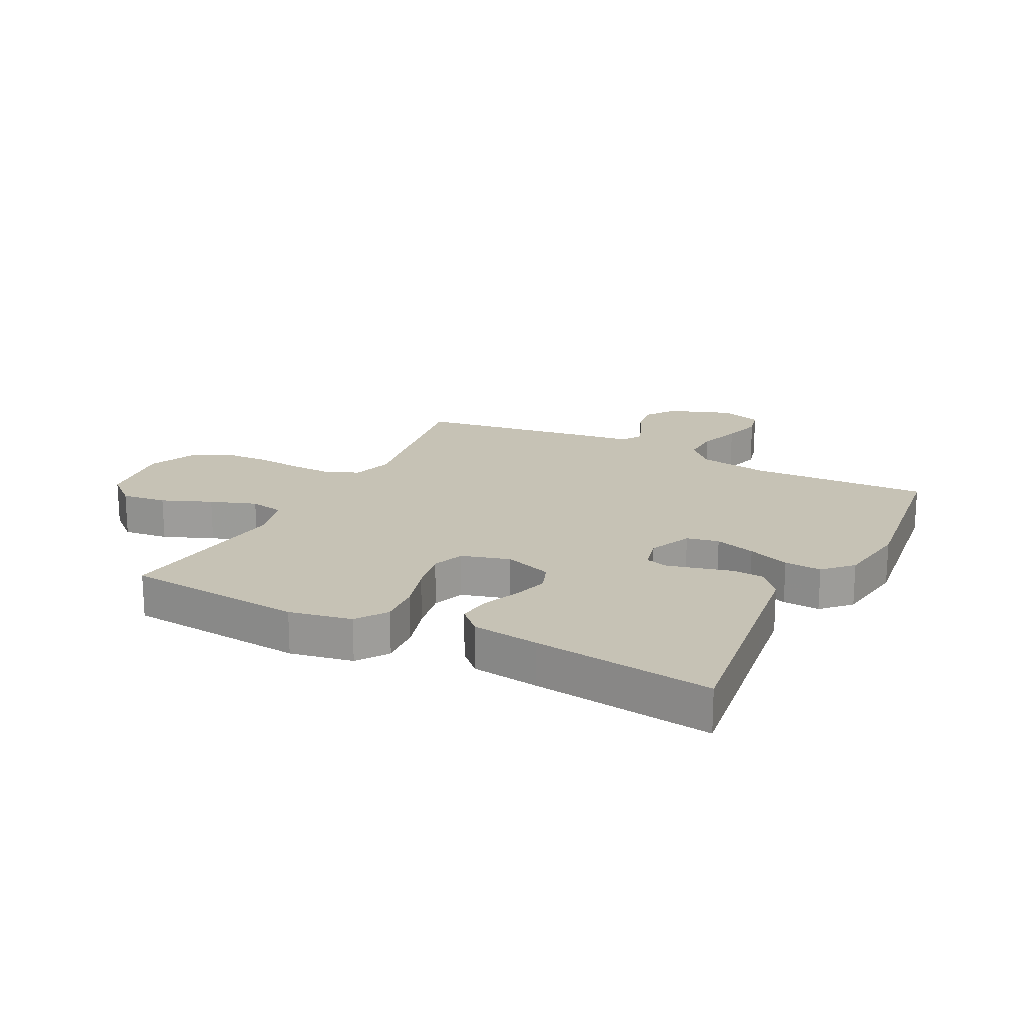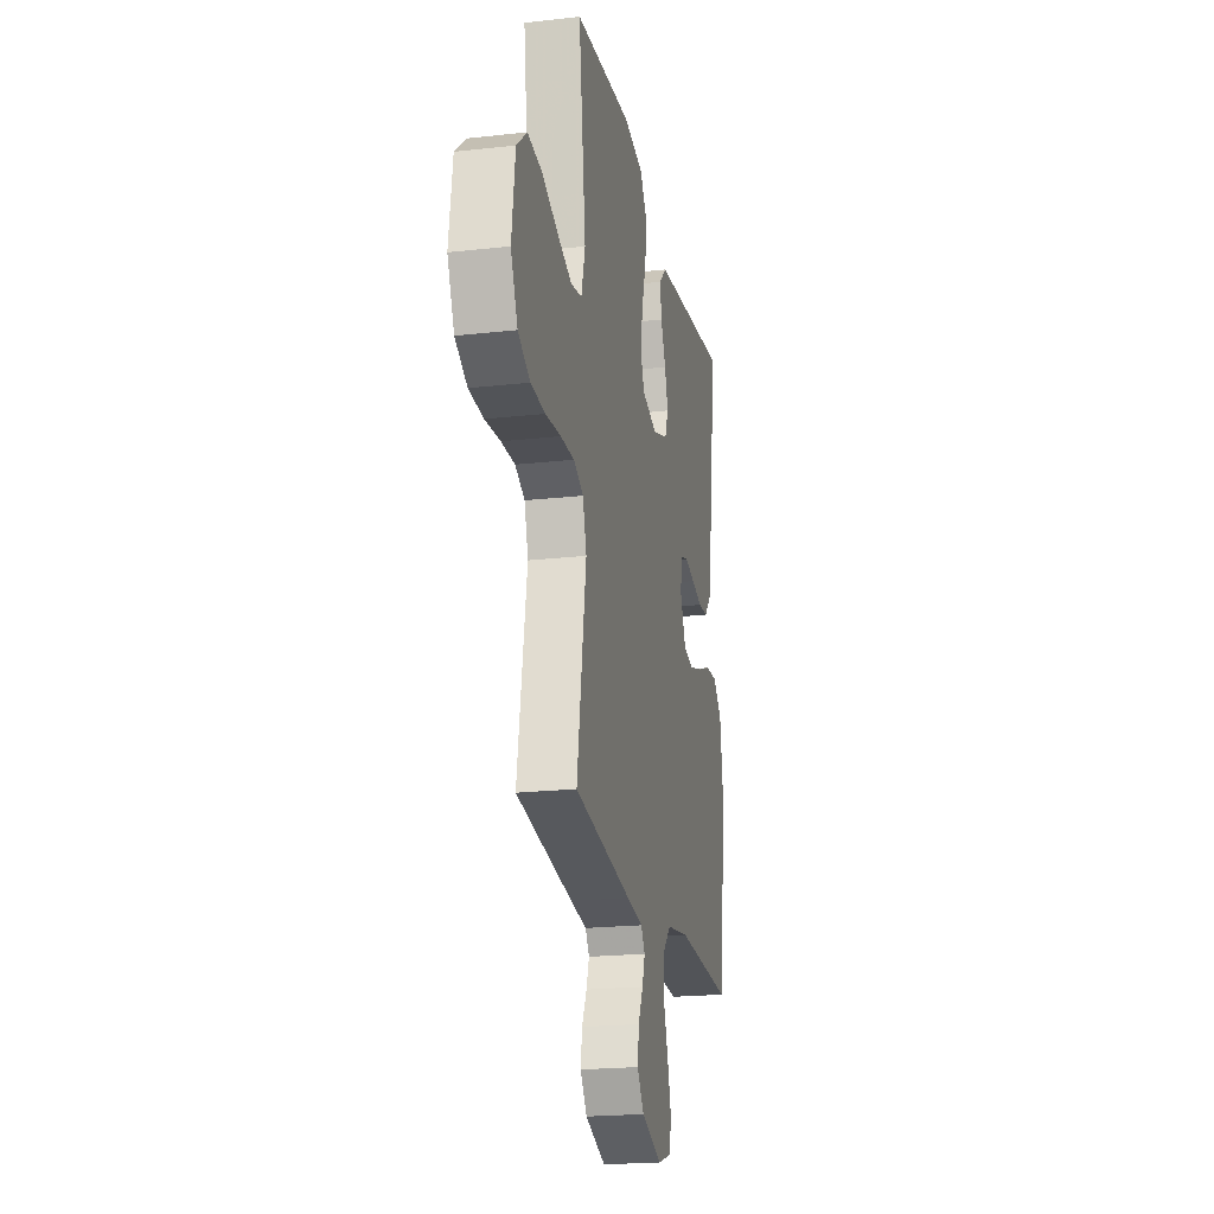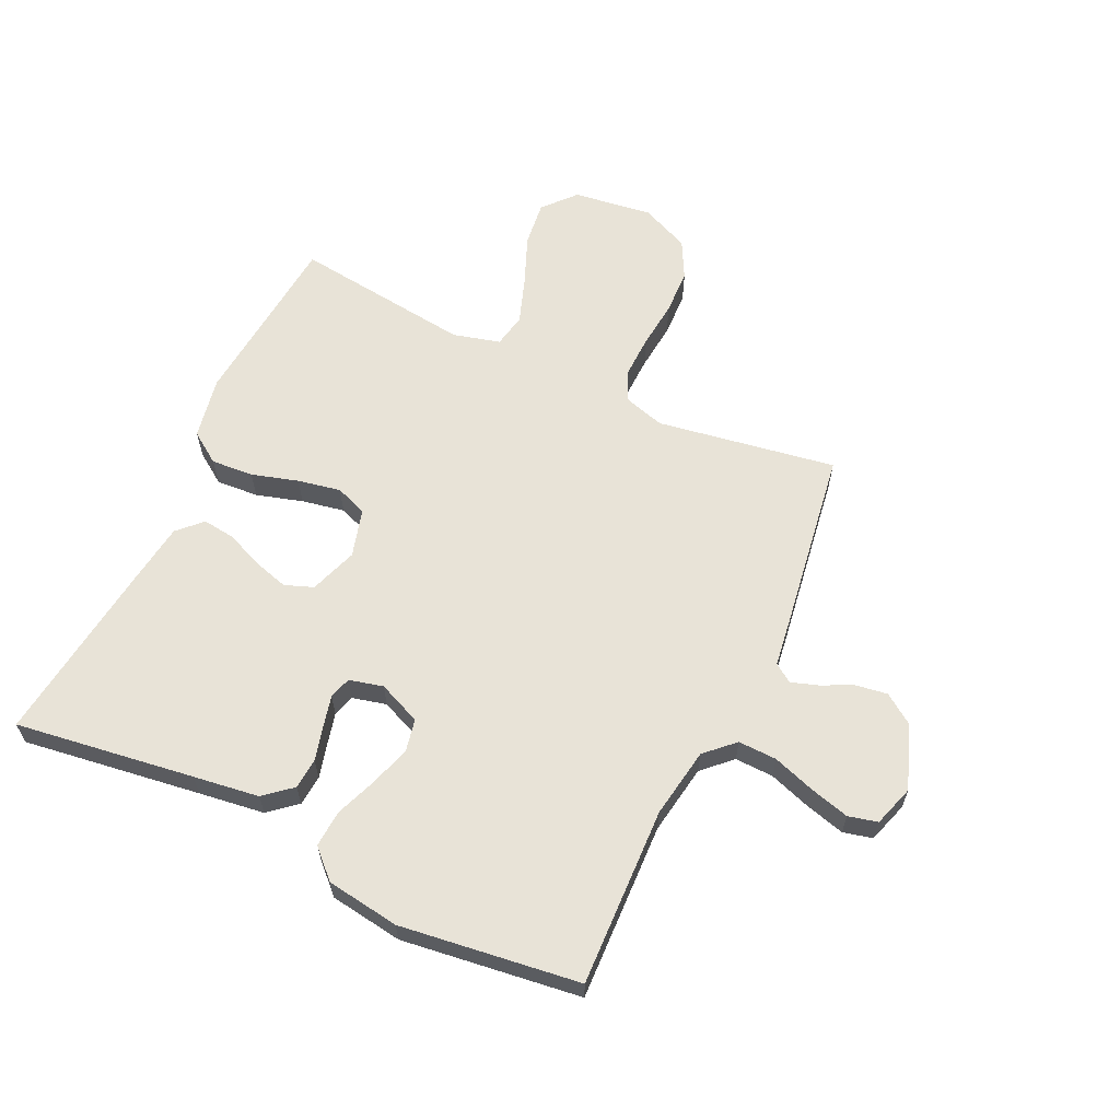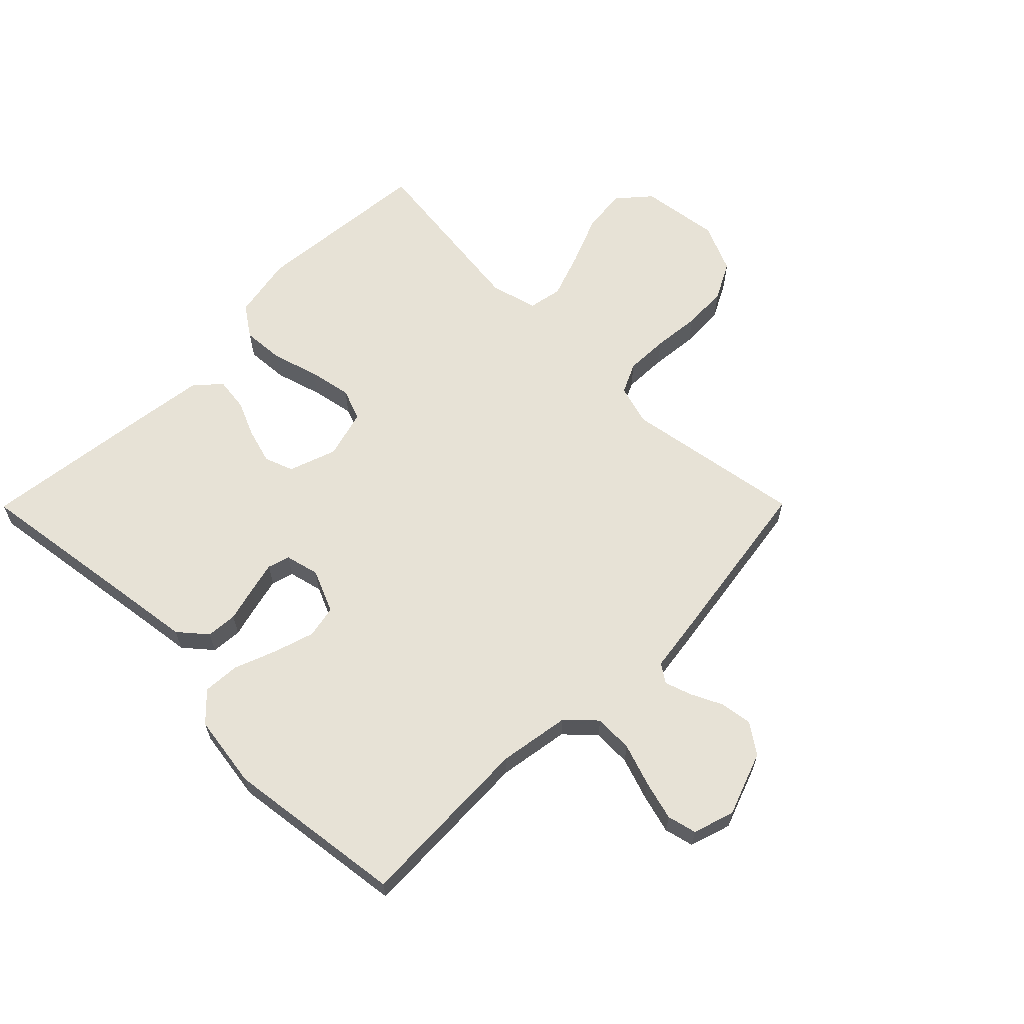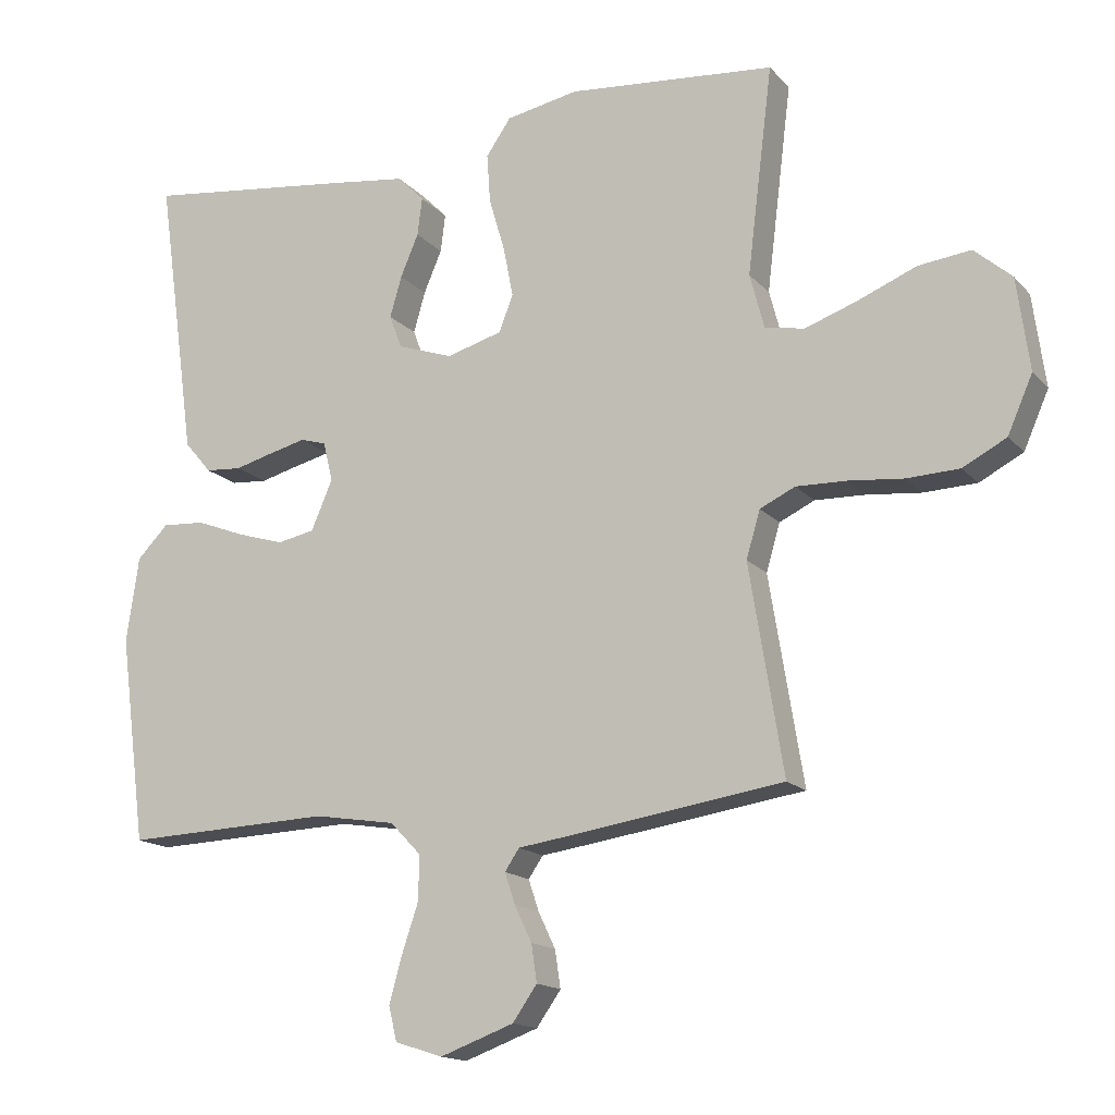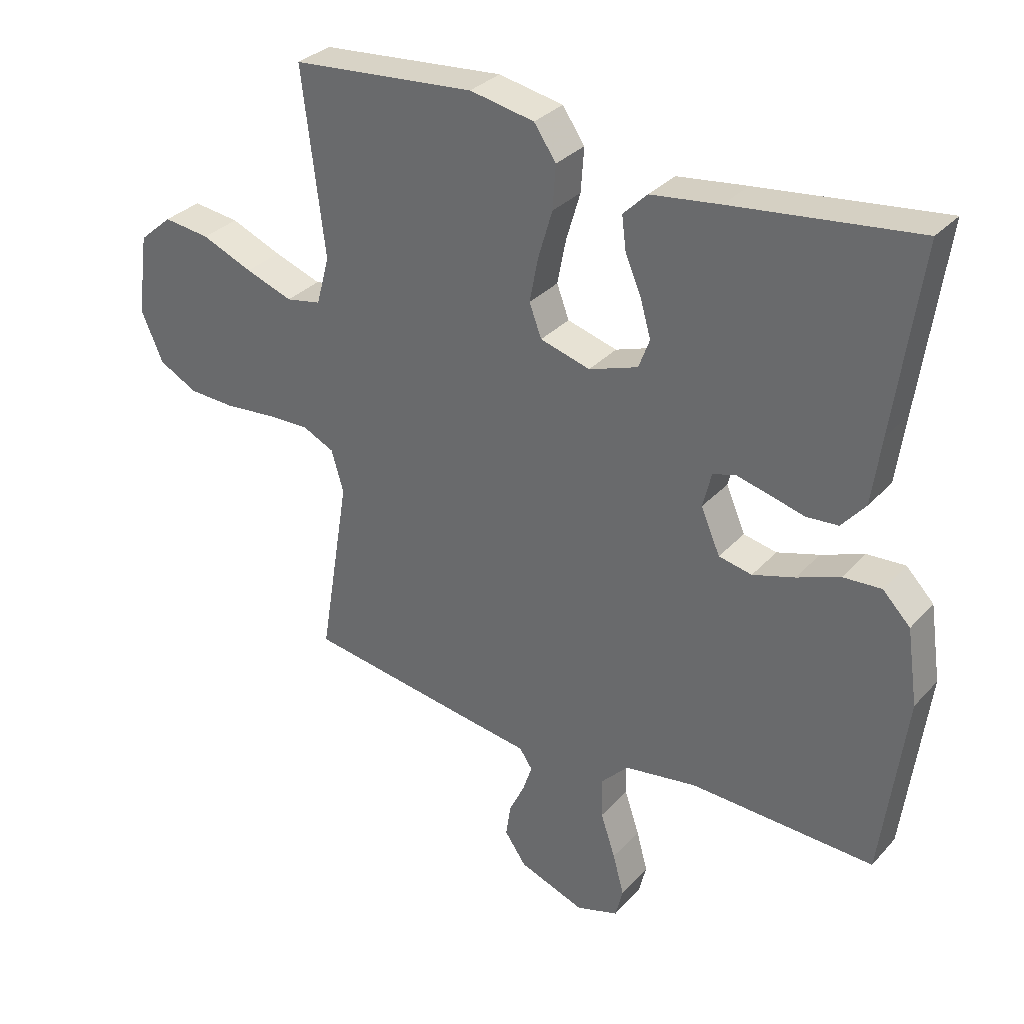
<metadata>
{"format":"obj","ext":"obj","renderer":"f3d","projection":"perspective","resolution":1024,"background":"white","views":[{"elev":18.9,"azim":27.1,"up":"+Y"},{"elev":-20.9,"azim":-78.6,"up":"+Z"},{"elev":62.0,"azim":115.2,"up":"+Y"},{"elev":63.0,"azim":134.8,"up":"+Y"},{"elev":-15.6,"azim":-153.5,"up":"+Z"},{"elev":32.0,"azim":34.6,"up":"+Z"}]}
</metadata>
<code>
v -0.5 0.07 -0.5
v -0.451 0.07 -0.2
v -0.471 0.07 -0.132
v -0.522 0.07 -0.108
v -0.594 0.07 -0.11
v -0.674 0.07 -0.118
v -0.75 0.07 -0.115
v -0.813 0.07 -0.082
v -0.849 0.07 0
v -0.831 0.07 0.133
v -0.777 0.07 0.18
v -0.701 0.07 0.171
v -0.618 0.07 0.137
v -0.541 0.07 0.11
v -0.484 0.07 0.121
v -0.463 0.07 0.2
v -0.5 0.07 0.5
v -0.2 0.07 0.527
v -0.095 0.07 0.507
v -0.059 0.07 0.455
v -0.064 0.07 0.384
v -0.087 0.07 0.306
v -0.101 0.07 0.234
v -0.081 0.07 0.181
v 0 0.07 0.158
v 0.08 0.07 0.186
v 0.098 0.07 0.234
v 0.081 0.07 0.293
v 0.055 0.07 0.354
v 0.048 0.07 0.409
v 0.087 0.07 0.448
v 0.2 0.07 0.463
v 0.5 0.07 0.5
v 0.458 0.07 0.2
v 0.443 0.07 0.09
v 0.404 0.07 0.044
v 0.352 0.07 0.04
v 0.295 0.07 0.055
v 0.242 0.07 0.068
v 0.205 0.07 0.057
v 0.191 0.07 0
v 0.222 0.07 -0.072
v 0.276 0.07 -0.083
v 0.344 0.07 -0.062
v 0.414 0.07 -0.035
v 0.476 0.07 -0.031
v 0.521 0.07 -0.077
v 0.539 0.07 -0.2
v 0.5 0.07 -0.5
v 0.2 0.07 -0.489
v 0.082 0.07 -0.508
v 0.037 0.07 -0.555
v 0.039 0.07 -0.62
v 0.063 0.07 -0.691
v 0.081 0.07 -0.757
v 0.069 0.07 -0.806
v 0 0.07 -0.828
v -0.107 0.07 -0.789
v -0.142 0.07 -0.739
v -0.134 0.07 -0.685
v -0.109 0.07 -0.633
v -0.094 0.07 -0.588
v -0.115 0.07 -0.557
v -0.2 0.07 -0.545
v -0.5 0 -0.5
v -0.451 0 -0.2
v -0.471 0 -0.132
v -0.522 0 -0.108
v -0.594 0 -0.11
v -0.674 0 -0.118
v -0.75 0 -0.115
v -0.813 0 -0.082
v -0.849 0 0
v -0.831 0 0.133
v -0.777 0 0.18
v -0.701 0 0.171
v -0.618 0 0.137
v -0.541 0 0.11
v -0.484 0 0.121
v -0.463 0 0.2
v -0.5 0 0.5
v -0.2 0 0.527
v -0.095 0 0.507
v -0.059 0 0.455
v -0.064 0 0.384
v -0.087 0 0.306
v -0.101 0 0.234
v -0.081 0 0.181
v 0 0 0.158
v 0.08 0 0.186
v 0.098 0 0.234
v 0.081 0 0.293
v 0.055 0 0.354
v 0.048 0 0.409
v 0.087 0 0.448
v 0.2 0 0.463
v 0.5 0 0.5
v 0.458 0 0.2
v 0.443 0 0.09
v 0.404 0 0.044
v 0.352 0 0.04
v 0.295 0 0.055
v 0.242 0 0.068
v 0.205 0 0.057
v 0.191 0 0
v 0.222 0 -0.072
v 0.276 0 -0.083
v 0.344 0 -0.062
v 0.414 0 -0.035
v 0.476 0 -0.031
v 0.521 0 -0.077
v 0.539 0 -0.2
v 0.5 0 -0.5
v 0.2 0 -0.489
v 0.082 0 -0.508
v 0.037 0 -0.555
v 0.039 0 -0.62
v 0.063 0 -0.691
v 0.081 0 -0.757
v 0.069 0 -0.806
v 0 0 -0.828
v -0.107 0 -0.789
v -0.142 0 -0.739
v -0.134 0 -0.685
v -0.109 0 -0.633
v -0.094 0 -0.588
v -0.115 0 -0.557
v -0.2 0 -0.545
f 63 64 1 2
f 59 60 61
f 58 59 61
f 57 58 61
f 56 57 61
f 55 56 61
f 54 55 61
f 53 54 61
f 52 53 61 62
f 51 52 62 63
f 48 49 50
f 47 48 50
f 46 47 50
f 45 46 50
f 44 45 50
f 43 44 50 51
f 63 2 3
f 51 63 3
f 43 51 3
f 42 43 3
f 36 37 38
f 35 36 38
f 34 35 38
f 34 38 39
f 33 34 39
f 32 33 39
f 31 32 39
f 30 31 39
f 29 30 39
f 28 29 39
f 27 28 39 40
f 20 21 22
f 19 20 22
f 18 19 22
f 17 18 22
f 16 17 22
f 15 16 22 23
f 11 12 13
f 10 11 13
f 9 10 13
f 8 9 13
f 7 8 13
f 6 7 13
f 5 6 13
f 4 5 13 14
f 4 14 15
f 3 4 15
f 42 3 15
f 41 42 15
f 26 27 40 41
f 15 23 24
f 15 24 25
f 41 15 25
f 25 26 41
f 66 65 128 127
f 125 124 123
f 125 123 122
f 125 122 121
f 125 121 120
f 125 120 119
f 125 119 118
f 125 118 117
f 126 125 117 116
f 127 126 116 115
f 114 113 112
f 114 112 111
f 114 111 110
f 114 110 109
f 114 109 108
f 115 114 108 107
f 67 66 127
f 67 127 115
f 67 115 107
f 67 107 106
f 102 101 100
f 102 100 99
f 102 99 98
f 103 102 98
f 103 98 97
f 103 97 96
f 103 96 95
f 103 95 94
f 103 94 93
f 103 93 92
f 104 103 92 91
f 86 85 84
f 86 84 83
f 86 83 82
f 86 82 81
f 86 81 80
f 87 86 80 79
f 77 76 75
f 77 75 74
f 77 74 73
f 77 73 72
f 77 72 71
f 77 71 70
f 77 70 69
f 78 77 69 68
f 79 78 68
f 79 68 67
f 79 67 106
f 79 106 105
f 105 104 91 90
f 88 87 79
f 89 88 79
f 89 79 105
f 105 90 89
f 1 65 66 2
f 2 66 67 3
f 3 67 68 4
f 4 68 69 5
f 5 69 70 6
f 6 70 71 7
f 7 71 72 8
f 8 72 73 9
f 9 73 74 10
f 10 74 75 11
f 11 75 76 12
f 12 76 77 13
f 13 77 78 14
f 14 78 79 15
f 15 79 80 16
f 16 80 81 17
f 17 81 82 18
f 18 82 83 19
f 19 83 84 20
f 20 84 85 21
f 21 85 86 22
f 22 86 87 23
f 23 87 88 24
f 24 88 89 25
f 25 89 90 26
f 26 90 91 27
f 27 91 92 28
f 28 92 93 29
f 29 93 94 30
f 30 94 95 31
f 31 95 96 32
f 32 96 97 33
f 33 97 98 34
f 34 98 99 35
f 35 99 100 36
f 36 100 101 37
f 37 101 102 38
f 38 102 103 39
f 39 103 104 40
f 40 104 105 41
f 41 105 106 42
f 42 106 107 43
f 43 107 108 44
f 44 108 109 45
f 45 109 110 46
f 46 110 111 47
f 47 111 112 48
f 48 112 113 49
f 49 113 114 50
f 50 114 115 51
f 51 115 116 52
f 52 116 117 53
f 53 117 118 54
f 54 118 119 55
f 55 119 120 56
f 56 120 121 57
f 57 121 122 58
f 58 122 123 59
f 59 123 124 60
f 60 124 125 61
f 61 125 126 62
f 62 126 127 63
f 63 127 128 64
f 64 128 65 1

</code>
